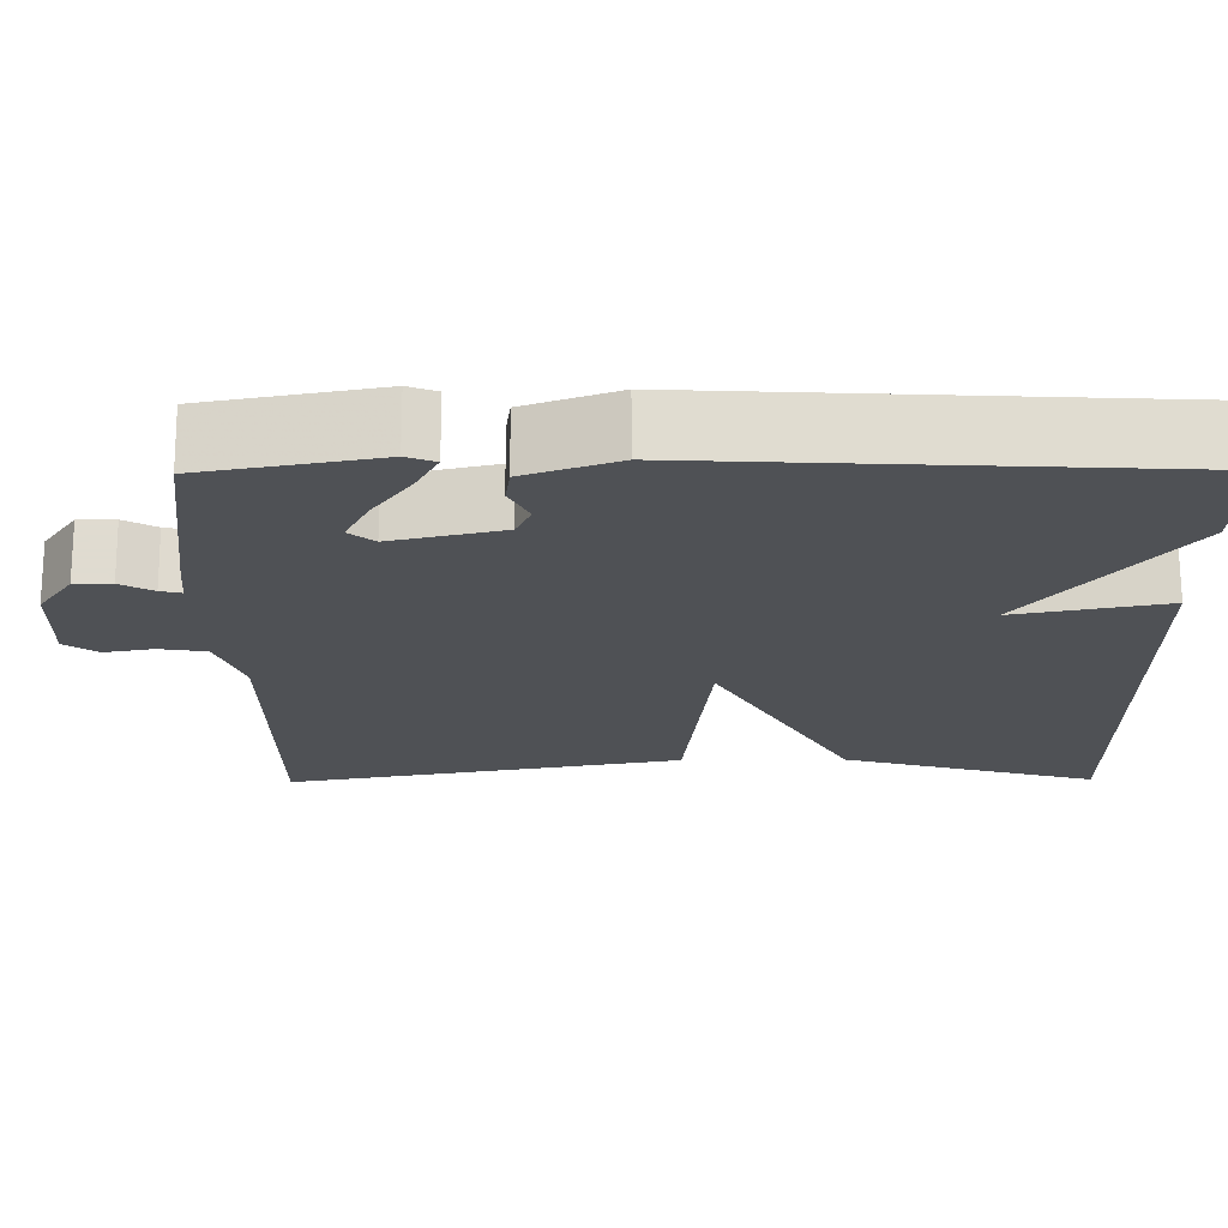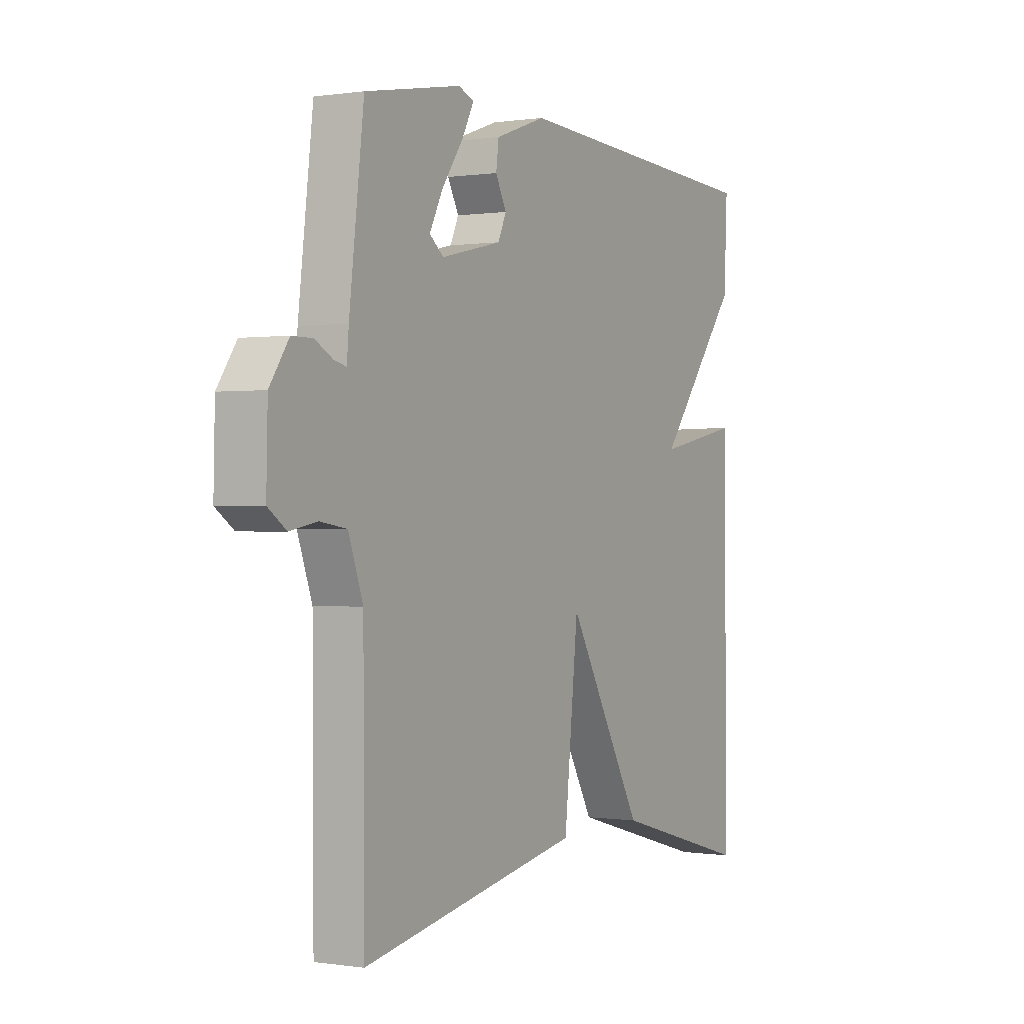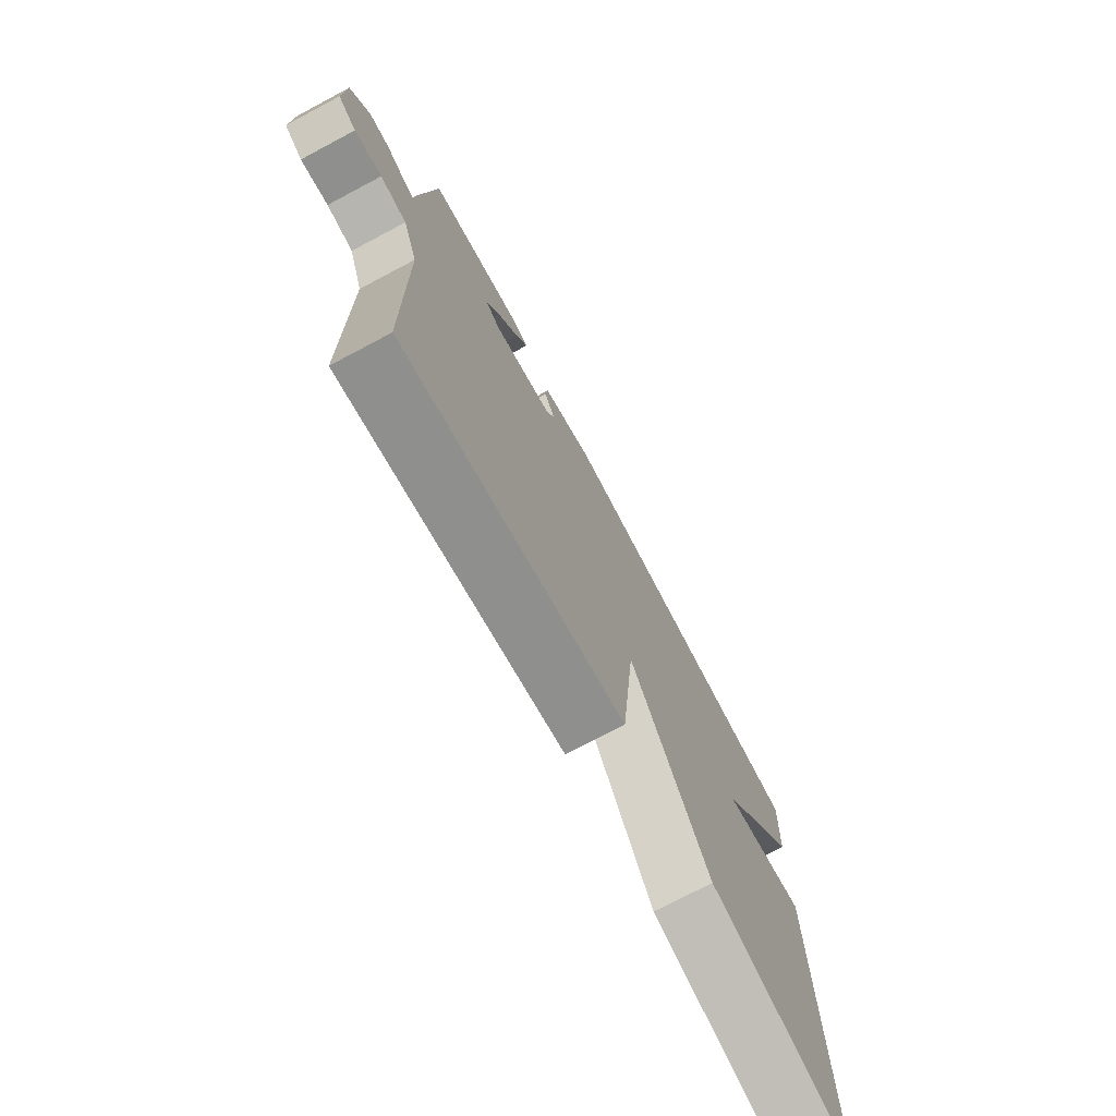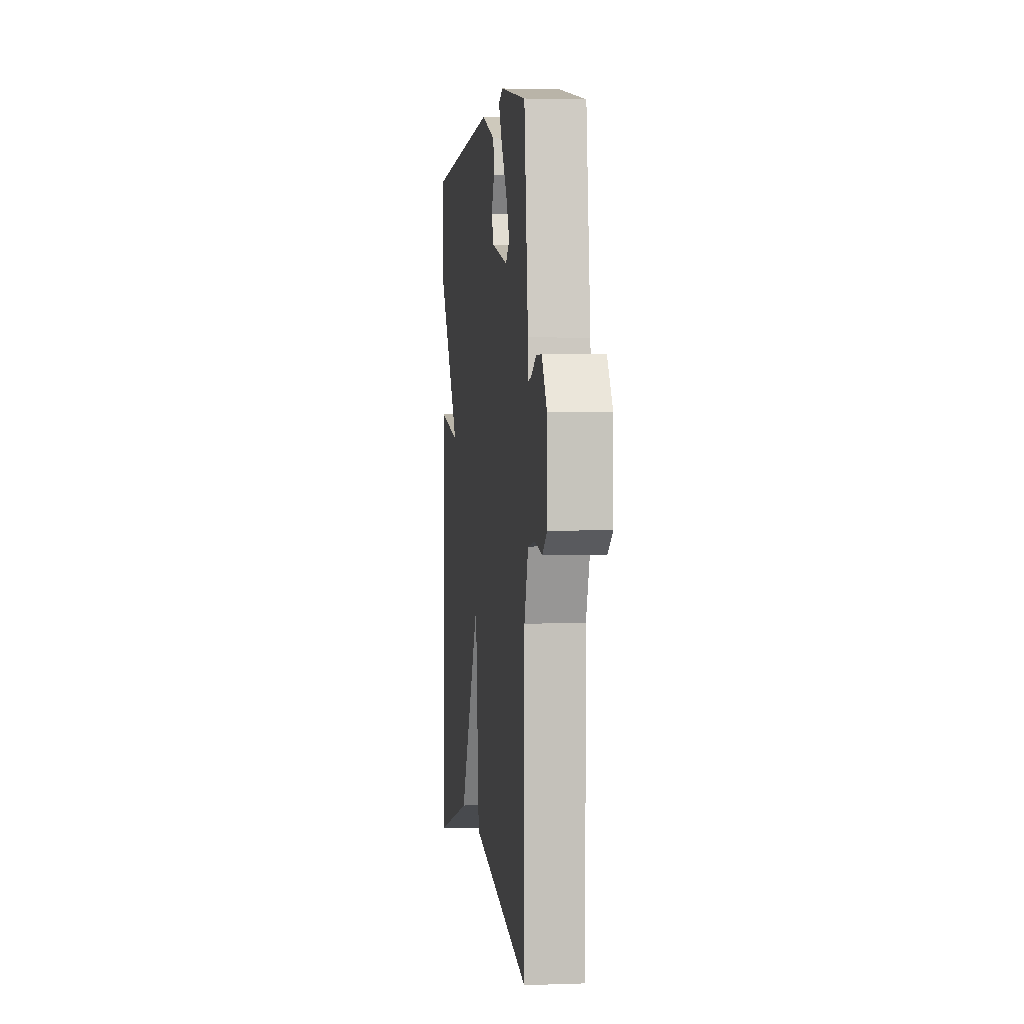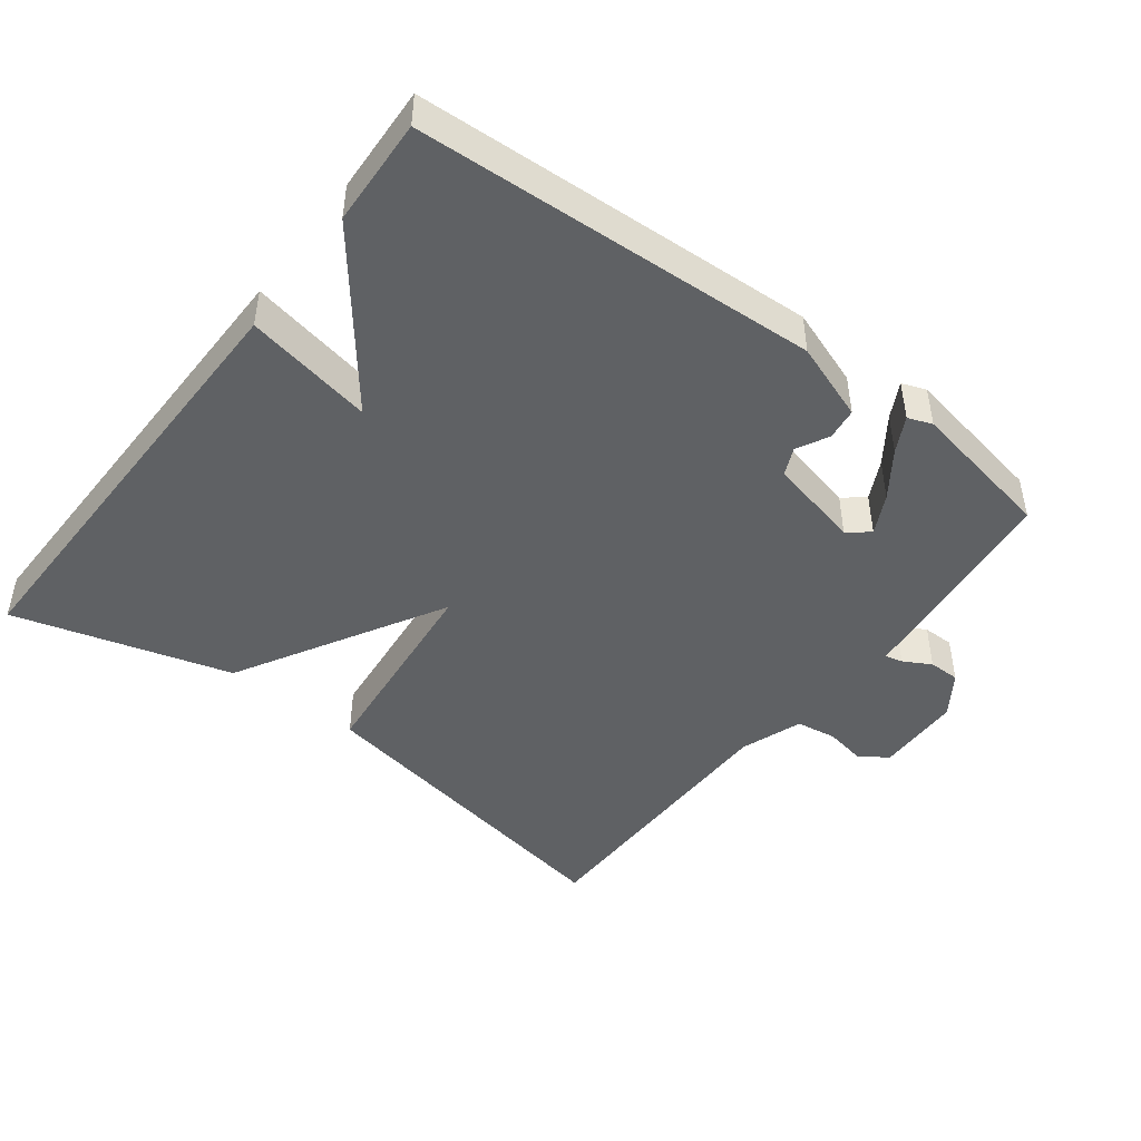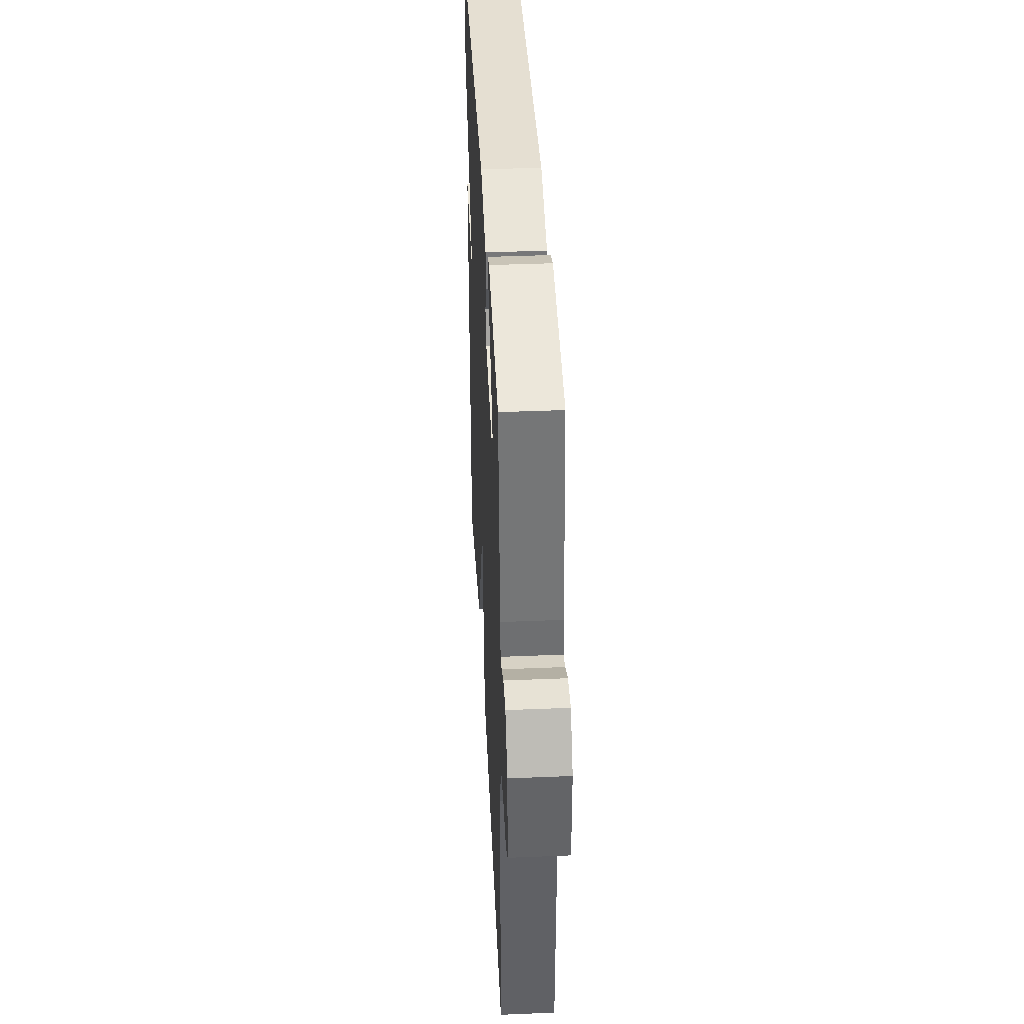
<metadata>
{"format":"obj","ext":"obj","renderer":"f3d","projection":"perspective","resolution":1024,"background":"white","views":[{"elev":70.2,"azim":179.8,"up":"+Z"},{"elev":0.1,"azim":119.5,"up":"+Z"},{"elev":-74.0,"azim":117.9,"up":"+Z"},{"elev":2.6,"azim":83.1,"up":"+Z"},{"elev":-46.0,"azim":-37.3,"up":"+Y"},{"elev":40.4,"azim":87.1,"up":"+Z"}]}
</metadata>
<code>
v -0.5 0.07 0.5
v 0.08 0.07 0.53
v 0.192 0.07 0.49
v 0.198 0.07 0.444
v 0.174 0.07 0.398
v 0.192 0.07 0.358
v 0.326 0.07 0.327
v 0.357 0.07 0.352
v 0.328 0.07 0.409
v 0.281 0.07 0.475
v 0.254 0.07 0.526
v 0.289 0.07 0.539
v 0.5 0.07 0.5
v 0.532 0.07 0.233
v 0.536 0.07 0.184
v 0.562 0.07 0.19
v 0.602 0.07 0.212
v 0.647 0.07 0.212
v 0.689 0.07 0.151
v 0.692 0.07 0.027
v 0.652 0.07 -0.001
v 0.592 0.07 0.01
v 0.534 0.07 0.001
v 0.502 0.07 -0.088
v 0.5 0.07 -0.5
v 0.014 0.07 -0.411
v -0.017 0.07 -0.113
v -0.186 0.07 -0.411
v -0.5 0.07 -0.5
v -0.493 0.07 0.145
v -0.308 0.07 0.109
v -0.493 0.07 0.345
v -0.5 0 0.5
v 0.08 0 0.53
v 0.192 0 0.49
v 0.198 0 0.444
v 0.174 0 0.398
v 0.192 0 0.358
v 0.326 0 0.327
v 0.357 0 0.352
v 0.328 0 0.409
v 0.281 0 0.475
v 0.254 0 0.526
v 0.289 0 0.539
v 0.5 0 0.5
v 0.532 0 0.233
v 0.536 0 0.184
v 0.562 0 0.19
v 0.602 0 0.212
v 0.647 0 0.212
v 0.689 0 0.151
v 0.692 0 0.027
v 0.652 0 -0.001
v 0.592 0 0.01
v 0.534 0 0.001
v 0.502 0 -0.088
v 0.5 0 -0.5
v 0.014 0 -0.411
v -0.017 0 -0.113
v -0.186 0 -0.411
v -0.5 0 -0.5
v -0.493 0 0.145
v -0.308 0 0.109
v -0.493 0 0.345
f 3 4 5
f 2 3 5
f 1 2 5
f 32 1 5
f 31 32 5
f 29 30 31
f 28 29 31
f 27 28 31
f 27 31 5 6
f 27 6 7
f 26 27 7
f 25 26 7
f 24 25 7
f 23 24 7 8
f 22 23 8
f 20 21 22
f 19 20 22
f 18 19 22
f 17 18 22
f 16 17 22
f 15 16 22
f 15 22 8 9
f 13 14 15
f 12 13 15
f 11 12 15
f 10 11 15
f 9 10 15
f 37 36 35
f 37 35 34
f 37 34 33
f 37 33 64
f 37 64 63
f 63 62 61
f 63 61 60
f 63 60 59
f 38 37 63 59
f 39 38 59
f 39 59 58
f 39 58 57
f 39 57 56
f 40 39 56 55
f 40 55 54
f 54 53 52
f 54 52 51
f 54 51 50
f 54 50 49
f 54 49 48
f 54 48 47
f 41 40 54 47
f 47 46 45
f 47 45 44
f 47 44 43
f 47 43 42
f 47 42 41
f 1 33 34 2
f 2 34 35 3
f 3 35 36 4
f 4 36 37 5
f 5 37 38 6
f 6 38 39 7
f 7 39 40 8
f 8 40 41 9
f 9 41 42 10
f 10 42 43 11
f 11 43 44 12
f 12 44 45 13
f 13 45 46 14
f 14 46 47 15
f 15 47 48 16
f 16 48 49 17
f 17 49 50 18
f 18 50 51 19
f 19 51 52 20
f 20 52 53 21
f 21 53 54 22
f 22 54 55 23
f 23 55 56 24
f 24 56 57 25
f 25 57 58 26
f 26 58 59 27
f 27 59 60 28
f 28 60 61 29
f 29 61 62 30
f 30 62 63 31
f 31 63 64 32
f 32 64 33 1

</code>
